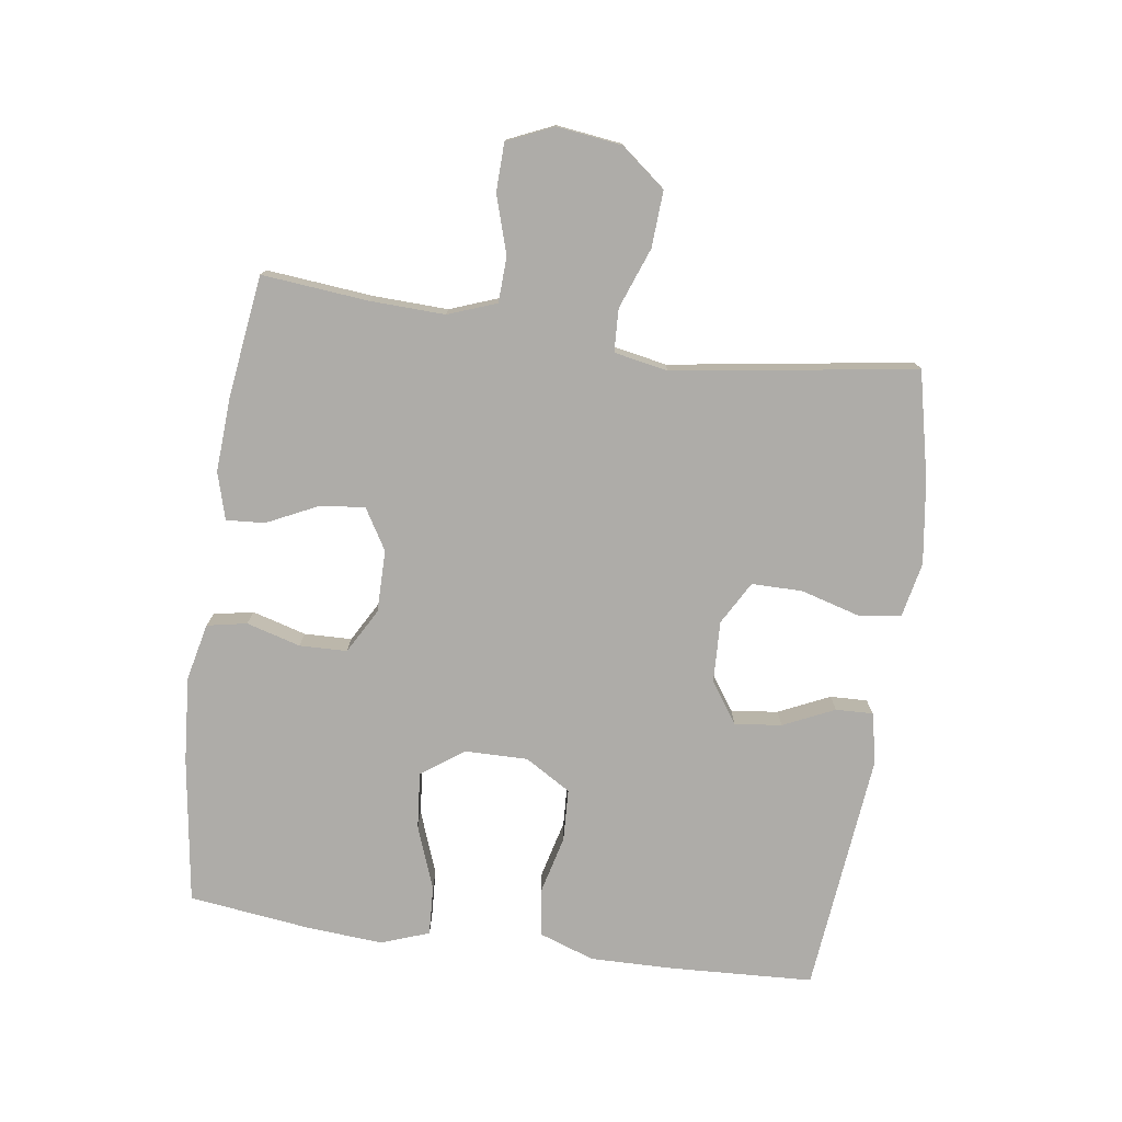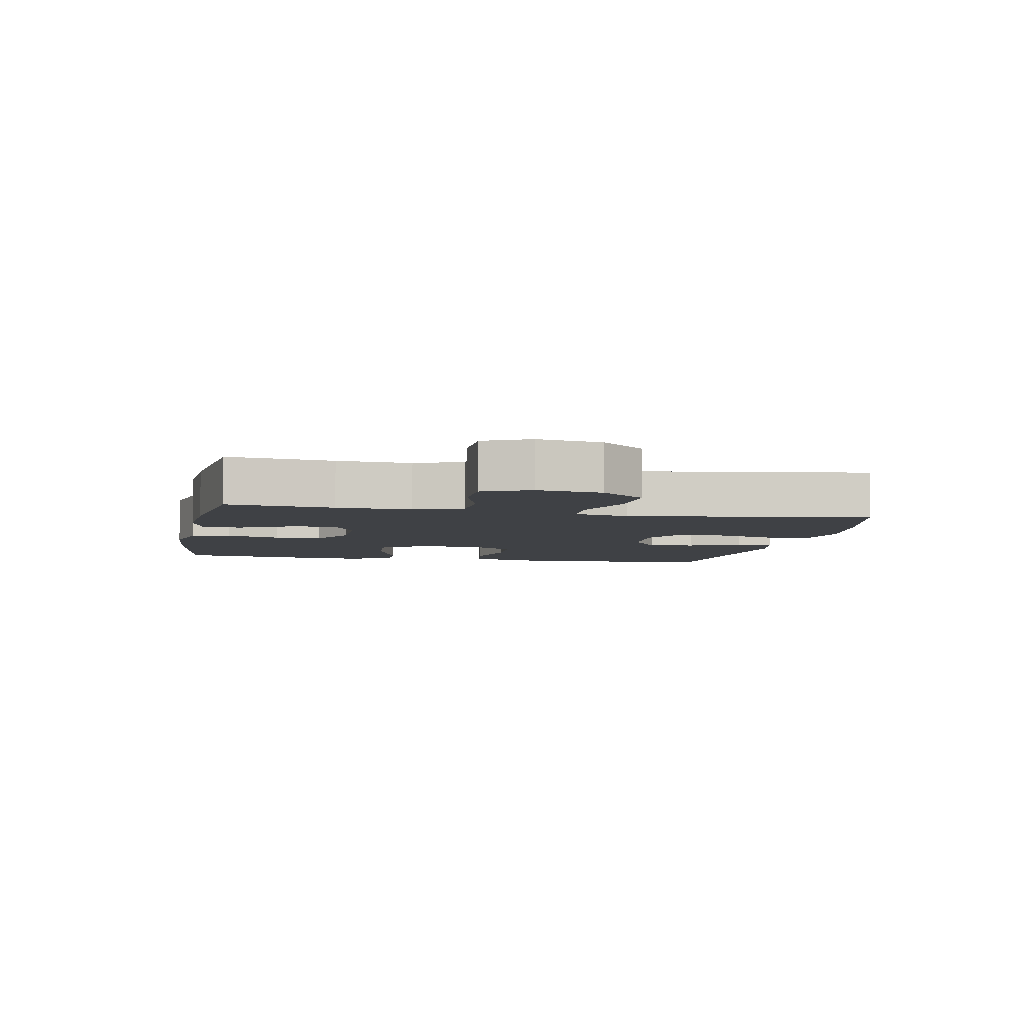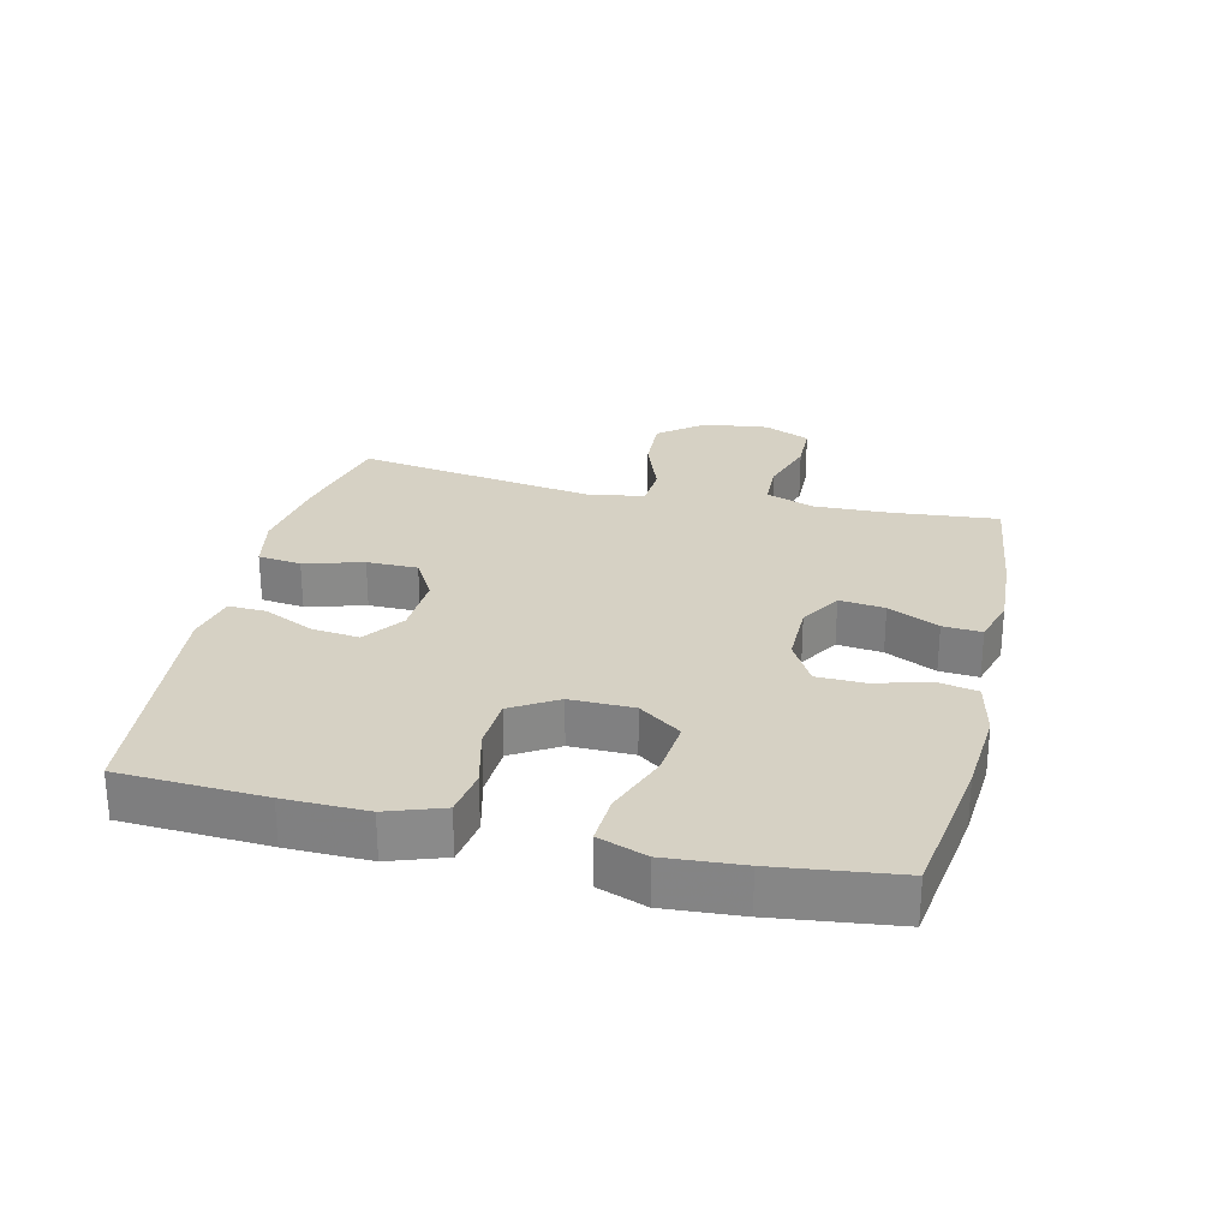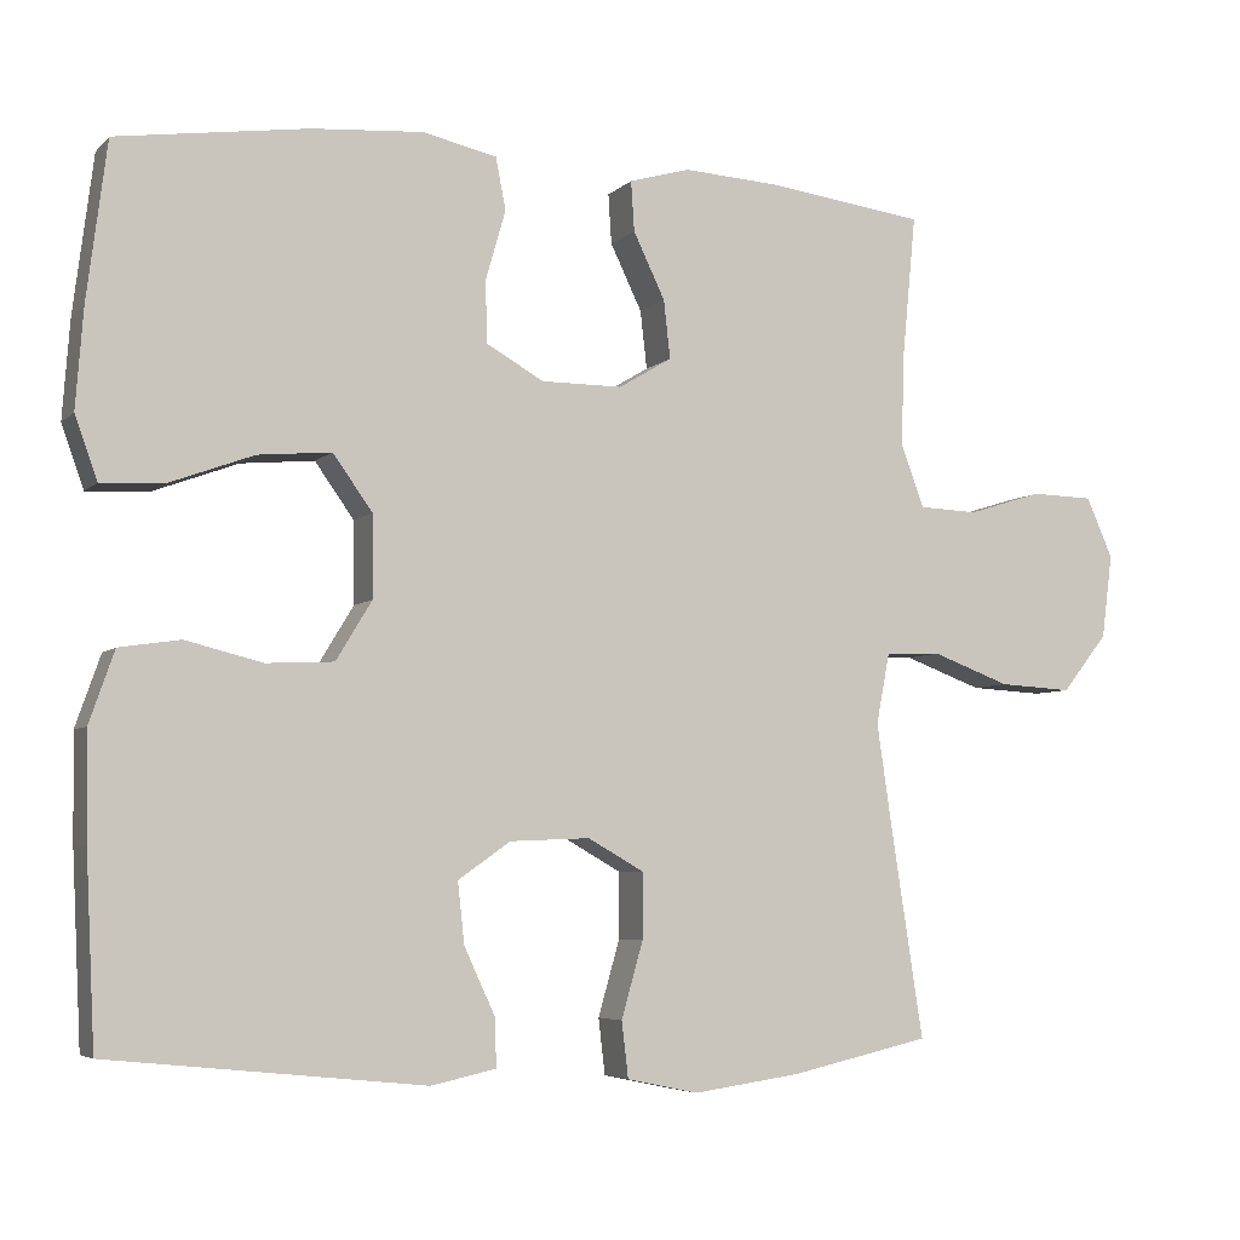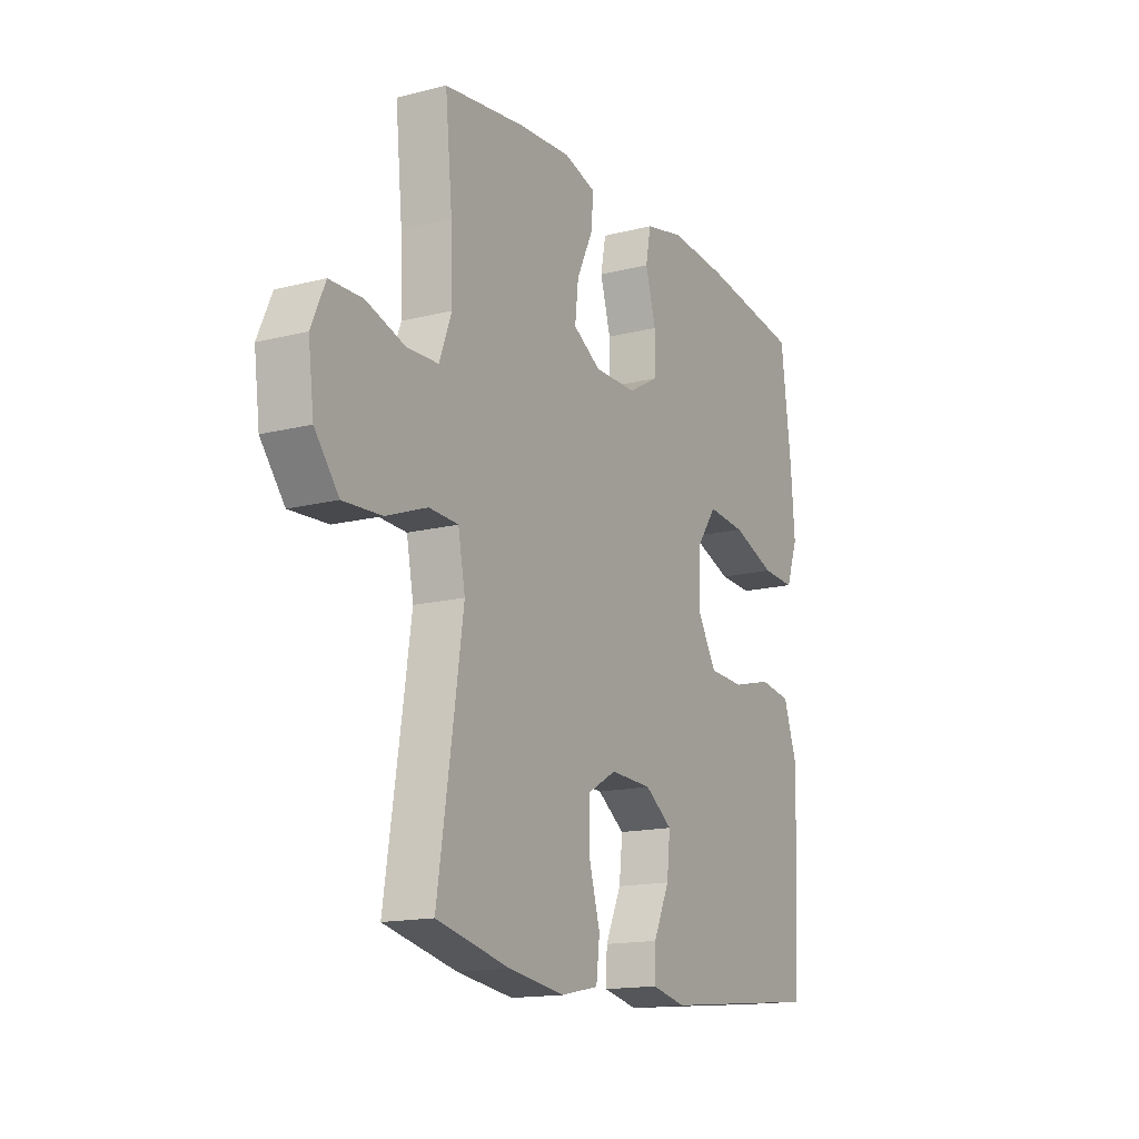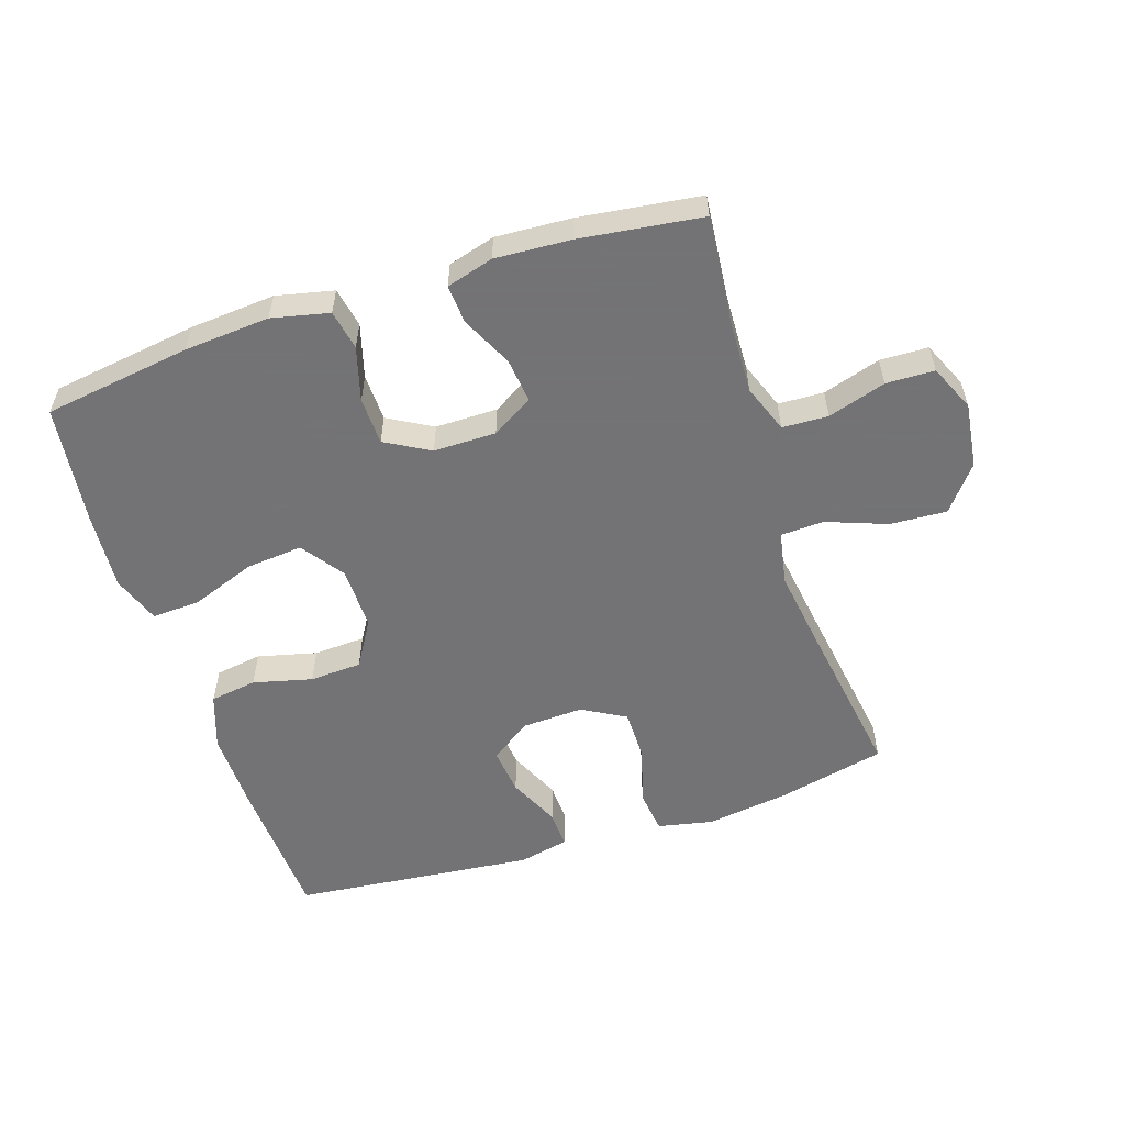
<metadata>
{"format":"obj","ext":"obj","renderer":"f3d","projection":"perspective","resolution":1024,"background":"white","views":[{"elev":-76.8,"azim":81.9,"up":"+Y"},{"elev":-5.6,"azim":78.6,"up":"+Y"},{"elev":26.9,"azim":-76.6,"up":"+Y"},{"elev":-5.3,"azim":-22.8,"up":"+Z"},{"elev":-15.4,"azim":118.2,"up":"+Z"},{"elev":-56.0,"azim":18.1,"up":"+Y"}]}
</metadata>
<code>
v 0.5 0.07 0.5
v 0.484 0.07 0.334
v 0.48 0.07 0.218
v 0.508 0.07 0.143
v 0.579 0.07 0.14
v 0.669 0.07 0.168
v 0.744 0.07 0.166
v 0.776 0.07 0.094
v 0.763 0.07 -0.007
v 0.708 0.07 -0.076
v 0.62 0.07 -0.071
v 0.526 0.07 -0.036
v 0.459 0.07 -0.039
v 0.443 0.07 -0.123
v 0.462 0.07 -0.253
v 0.5 0.07 -0.5
v 0.332 0.07 -0.538
v 0.203 0.07 -0.556
v 0.117 0.07 -0.538
v 0.109 0.07 -0.471
v 0.135 0.07 -0.38
v 0.135 0.07 -0.301
v 0.068 0.07 -0.263
v -0.028 0.07 -0.267
v -0.091 0.07 -0.311
v -0.083 0.07 -0.384
v -0.046 0.07 -0.464
v -0.044 0.07 -0.522
v -0.122 0.07 -0.539
v -0.5 0.07 -0.5
v -0.511 0.07 -0.275
v -0.513 0.07 -0.147
v -0.483 0.07 -0.061
v -0.41 0.07 -0.05
v -0.318 0.07 -0.073
v -0.237 0.07 -0.069
v -0.194 0.07 0.002
v -0.195 0.07 0.1
v -0.242 0.07 0.166
v -0.33 0.07 0.158
v -0.43 0.07 0.121
v -0.506 0.07 0.117
v -0.533 0.07 0.192
v -0.524 0.07 0.311
v -0.5 0.07 0.5
v -0.271 0.07 0.533
v -0.138 0.07 0.543
v -0.049 0.07 0.523
v -0.037 0.07 0.461
v -0.061 0.07 0.377
v -0.059 0.07 0.303
v 0.01 0.07 0.264
v 0.107 0.07 0.264
v 0.171 0.07 0.302
v 0.163 0.07 0.372
v 0.125 0.07 0.451
v 0.121 0.07 0.511
v 0.194 0.07 0.532
v 0.311 0.07 0.525
v 0.5 0 0.5
v 0.484 0 0.334
v 0.48 0 0.218
v 0.508 0 0.143
v 0.579 0 0.14
v 0.669 0 0.168
v 0.744 0 0.166
v 0.776 0 0.094
v 0.763 0 -0.007
v 0.708 0 -0.076
v 0.62 0 -0.071
v 0.526 0 -0.036
v 0.459 0 -0.039
v 0.443 0 -0.123
v 0.462 0 -0.253
v 0.5 0 -0.5
v 0.332 0 -0.538
v 0.203 0 -0.556
v 0.117 0 -0.538
v 0.109 0 -0.471
v 0.135 0 -0.38
v 0.135 0 -0.301
v 0.068 0 -0.263
v -0.028 0 -0.267
v -0.091 0 -0.311
v -0.083 0 -0.384
v -0.046 0 -0.464
v -0.044 0 -0.522
v -0.122 0 -0.539
v -0.5 0 -0.5
v -0.511 0 -0.275
v -0.513 0 -0.147
v -0.483 0 -0.061
v -0.41 0 -0.05
v -0.318 0 -0.073
v -0.237 0 -0.069
v -0.194 0 0.002
v -0.195 0 0.1
v -0.242 0 0.166
v -0.33 0 0.158
v -0.43 0 0.121
v -0.506 0 0.117
v -0.533 0 0.192
v -0.524 0 0.311
v -0.5 0 0.5
v -0.271 0 0.533
v -0.138 0 0.543
v -0.049 0 0.523
v -0.037 0 0.461
v -0.061 0 0.377
v -0.059 0 0.303
v 0.01 0 0.264
v 0.107 0 0.264
v 0.171 0 0.302
v 0.163 0 0.372
v 0.125 0 0.451
v 0.121 0 0.511
v 0.194 0 0.532
v 0.311 0 0.525
f 59 1 2
f 58 59 2
f 57 58 2
f 56 57 2
f 55 56 2
f 54 55 2 3
f 53 54 3 4
f 52 53 4
f 48 49 50
f 47 48 50
f 46 47 50
f 45 46 50
f 44 45 50
f 43 44 50
f 42 43 50
f 41 42 50
f 40 41 50
f 39 40 50 51
f 38 39 51 52
f 33 34 35
f 32 33 35
f 31 32 35
f 30 31 35
f 29 30 35
f 28 29 35
f 27 28 35
f 26 27 35
f 25 26 35 36
f 24 25 36 37
f 19 20 21
f 18 19 21
f 17 18 21
f 16 17 21
f 15 16 21
f 14 15 21 22
f 13 14 22 23
f 10 11 12
f 9 10 12
f 8 9 12
f 7 8 12
f 6 7 12
f 5 6 12
f 4 5 12 13
f 37 38 52
f 24 37 52
f 23 24 52
f 13 23 52
f 4 13 52
f 61 60 118
f 61 118 117
f 61 117 116
f 61 116 115
f 61 115 114
f 62 61 114 113
f 63 62 113 112
f 63 112 111
f 109 108 107
f 109 107 106
f 109 106 105
f 109 105 104
f 109 104 103
f 109 103 102
f 109 102 101
f 109 101 100
f 109 100 99
f 110 109 99 98
f 111 110 98 97
f 94 93 92
f 94 92 91
f 94 91 90
f 94 90 89
f 94 89 88
f 94 88 87
f 94 87 86
f 94 86 85
f 95 94 85 84
f 96 95 84 83
f 80 79 78
f 80 78 77
f 80 77 76
f 80 76 75
f 80 75 74
f 81 80 74 73
f 82 81 73 72
f 71 70 69
f 71 69 68
f 71 68 67
f 71 67 66
f 71 66 65
f 71 65 64
f 72 71 64 63
f 111 97 96
f 111 96 83
f 111 83 82
f 111 82 72
f 111 72 63
f 1 60 61 2
f 2 61 62 3
f 3 62 63 4
f 4 63 64 5
f 5 64 65 6
f 6 65 66 7
f 7 66 67 8
f 8 67 68 9
f 9 68 69 10
f 10 69 70 11
f 11 70 71 12
f 12 71 72 13
f 13 72 73 14
f 14 73 74 15
f 15 74 75 16
f 16 75 76 17
f 17 76 77 18
f 18 77 78 19
f 19 78 79 20
f 20 79 80 21
f 21 80 81 22
f 22 81 82 23
f 23 82 83 24
f 24 83 84 25
f 25 84 85 26
f 26 85 86 27
f 27 86 87 28
f 28 87 88 29
f 29 88 89 30
f 30 89 90 31
f 31 90 91 32
f 32 91 92 33
f 33 92 93 34
f 34 93 94 35
f 35 94 95 36
f 36 95 96 37
f 37 96 97 38
f 38 97 98 39
f 39 98 99 40
f 40 99 100 41
f 41 100 101 42
f 42 101 102 43
f 43 102 103 44
f 44 103 104 45
f 45 104 105 46
f 46 105 106 47
f 47 106 107 48
f 48 107 108 49
f 49 108 109 50
f 50 109 110 51
f 51 110 111 52
f 52 111 112 53
f 53 112 113 54
f 54 113 114 55
f 55 114 115 56
f 56 115 116 57
f 57 116 117 58
f 58 117 118 59
f 59 118 60 1

</code>
